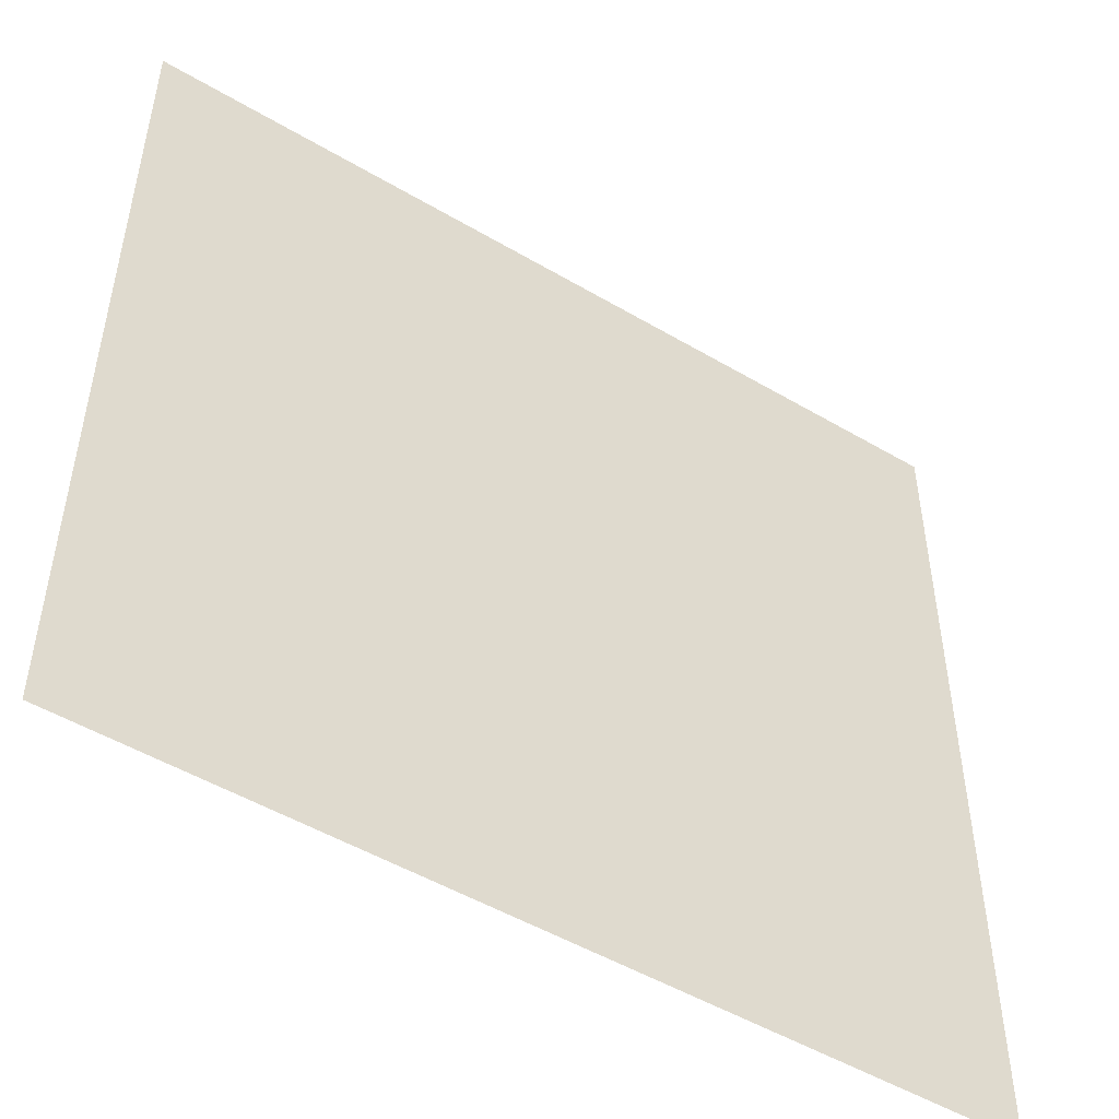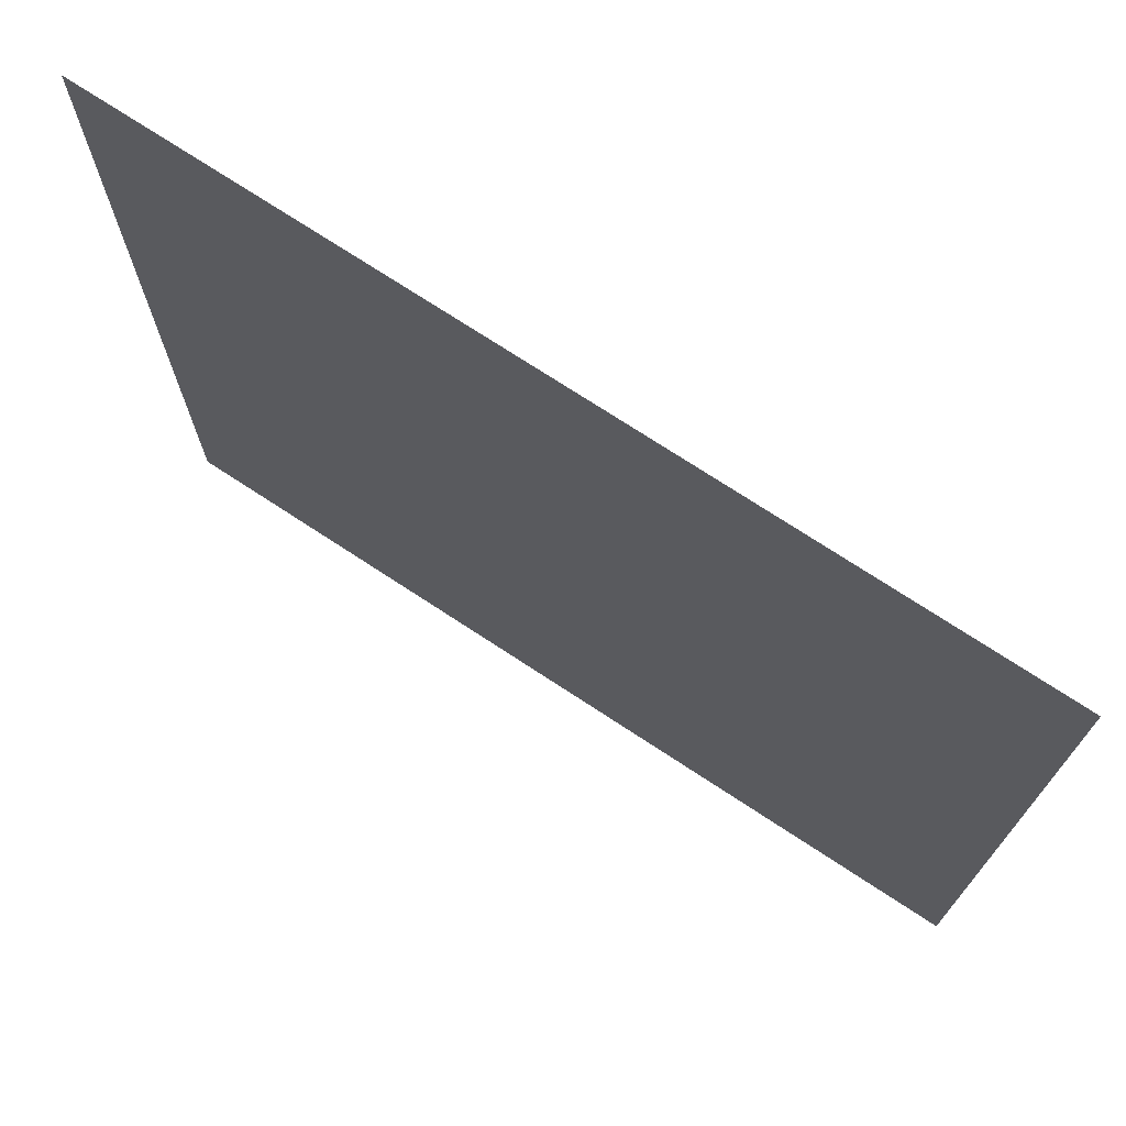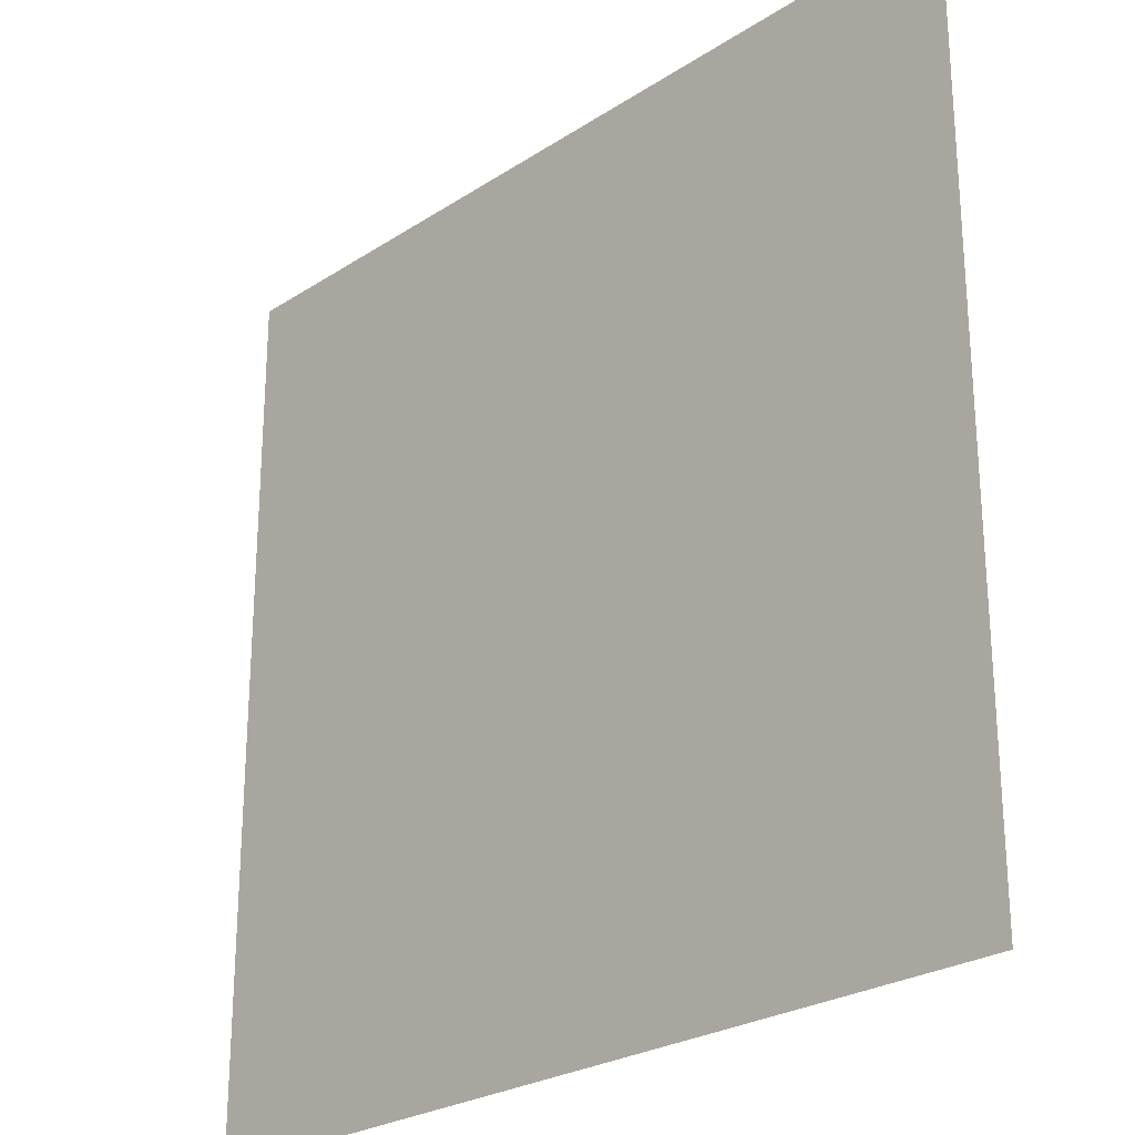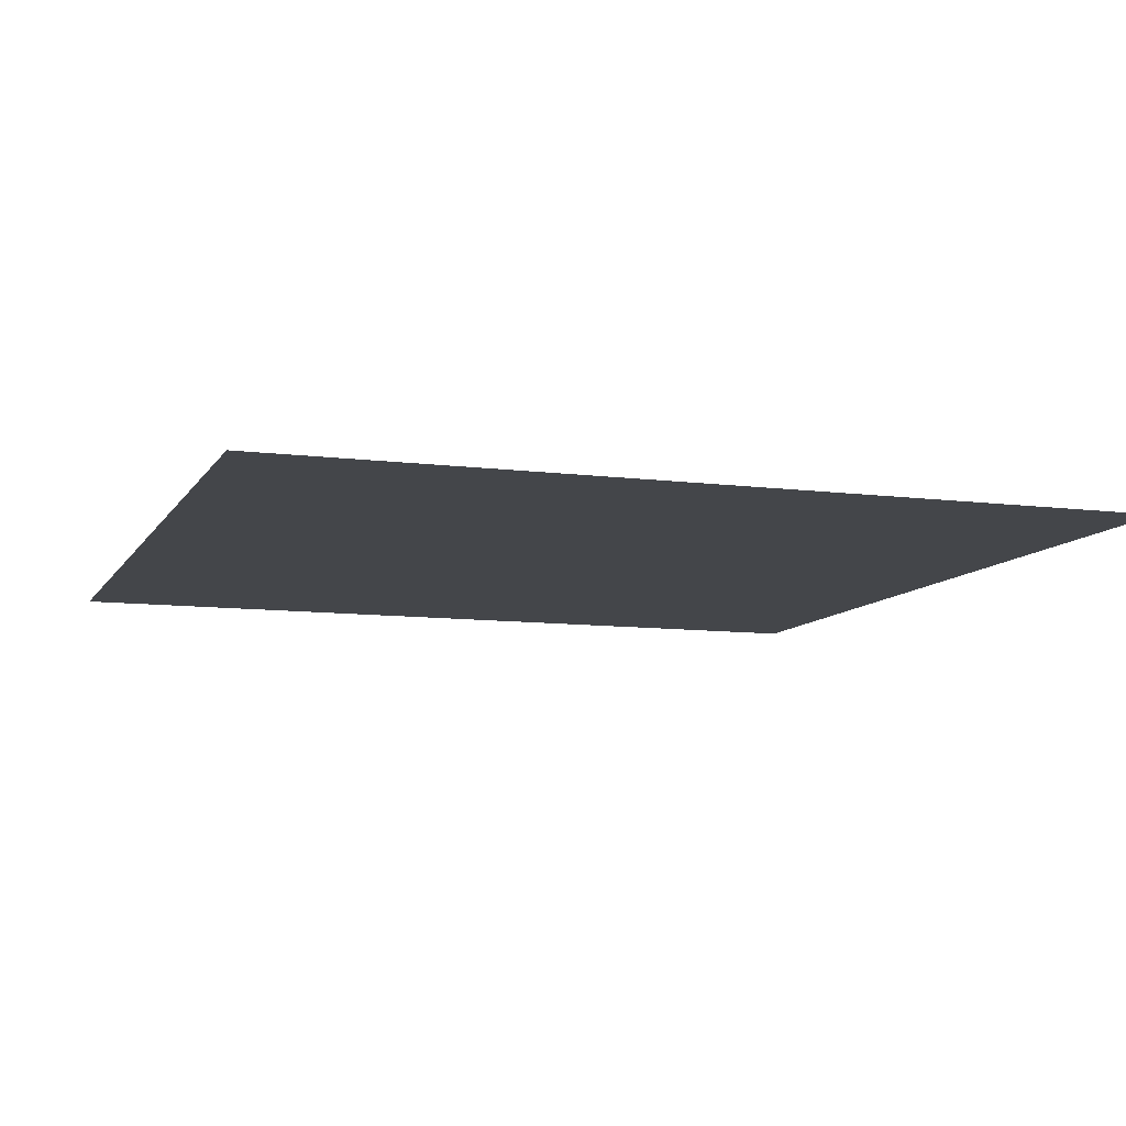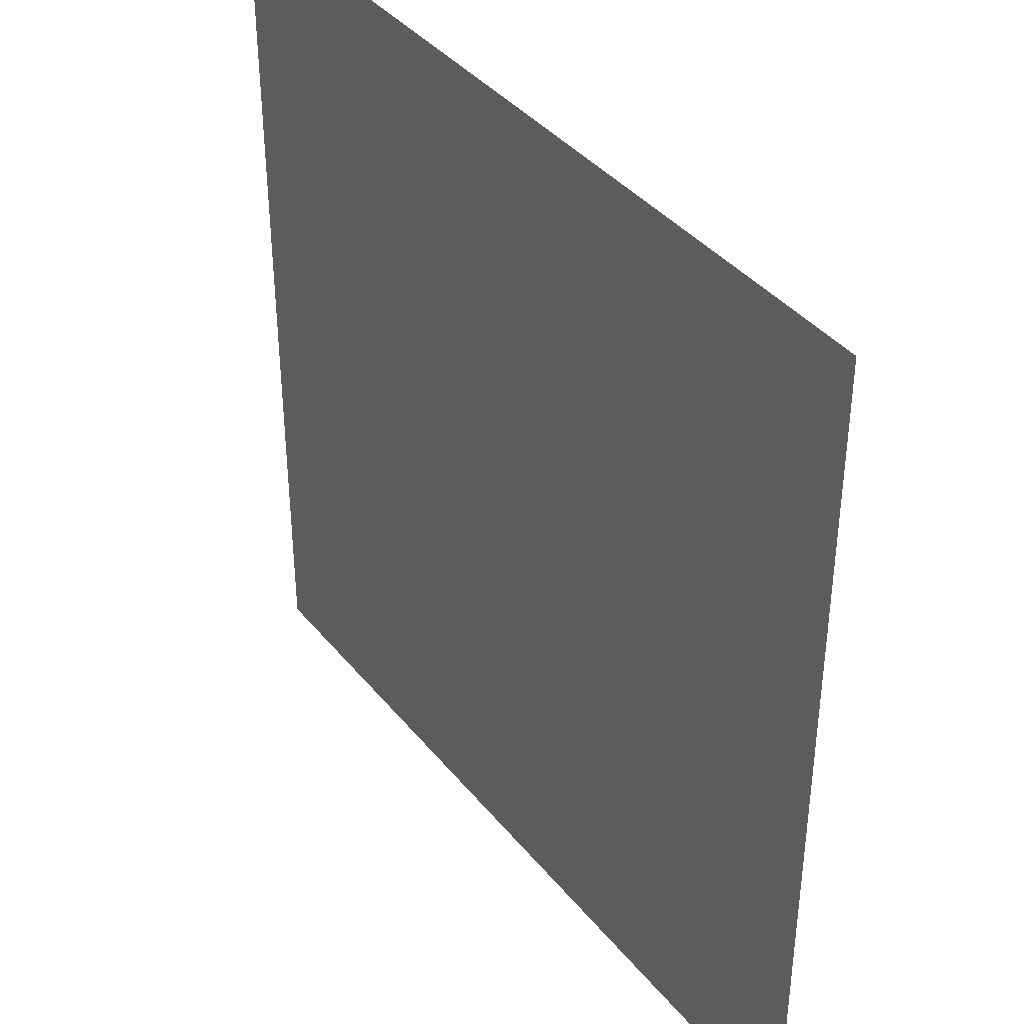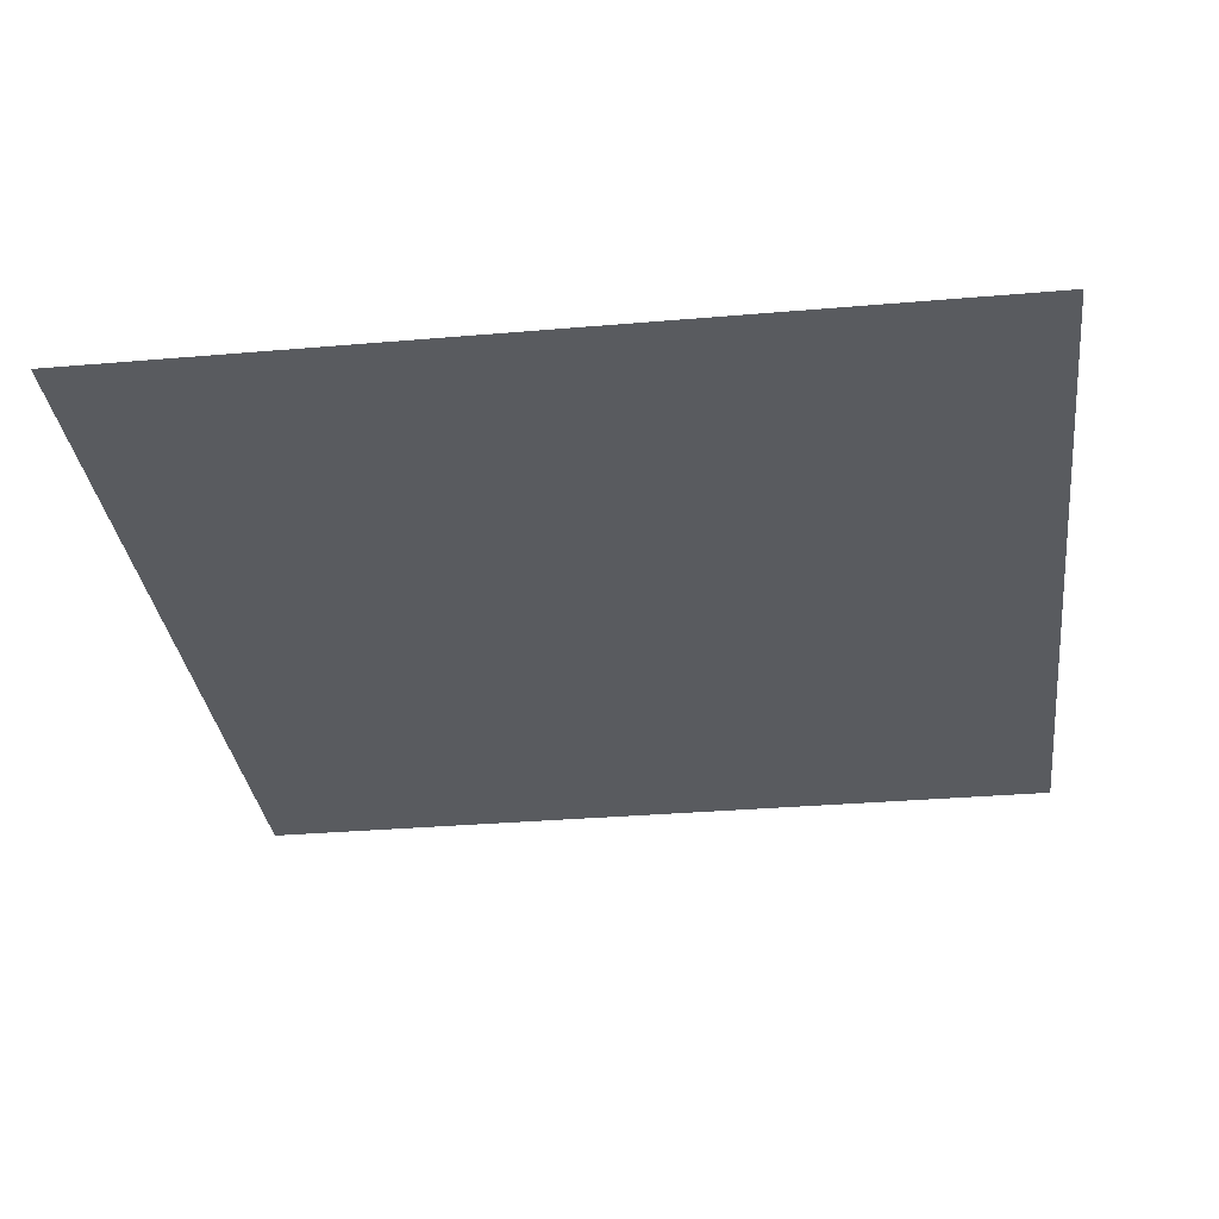
<metadata>
{"format":"obj","ext":"obj","renderer":"f3d","projection":"perspective","resolution":1024,"background":"white","views":[{"elev":-50.4,"azim":147.1,"up":"+Z"},{"elev":73.3,"azim":33.3,"up":"+Z"},{"elev":-25.4,"azim":46.2,"up":"+Z"},{"elev":-9.5,"azim":-18.8,"up":"+Y"},{"elev":39.1,"azim":-124.6,"up":"+Z"},{"elev":-32.0,"azim":-173.1,"up":"+Y"}]}
</metadata>
<code>
v -0.5 0 0.5
v 0.5 0 0.5
v 0.5 0 -0.5
v -0.5 0 -0.5
f 1 2 3 4

</code>
